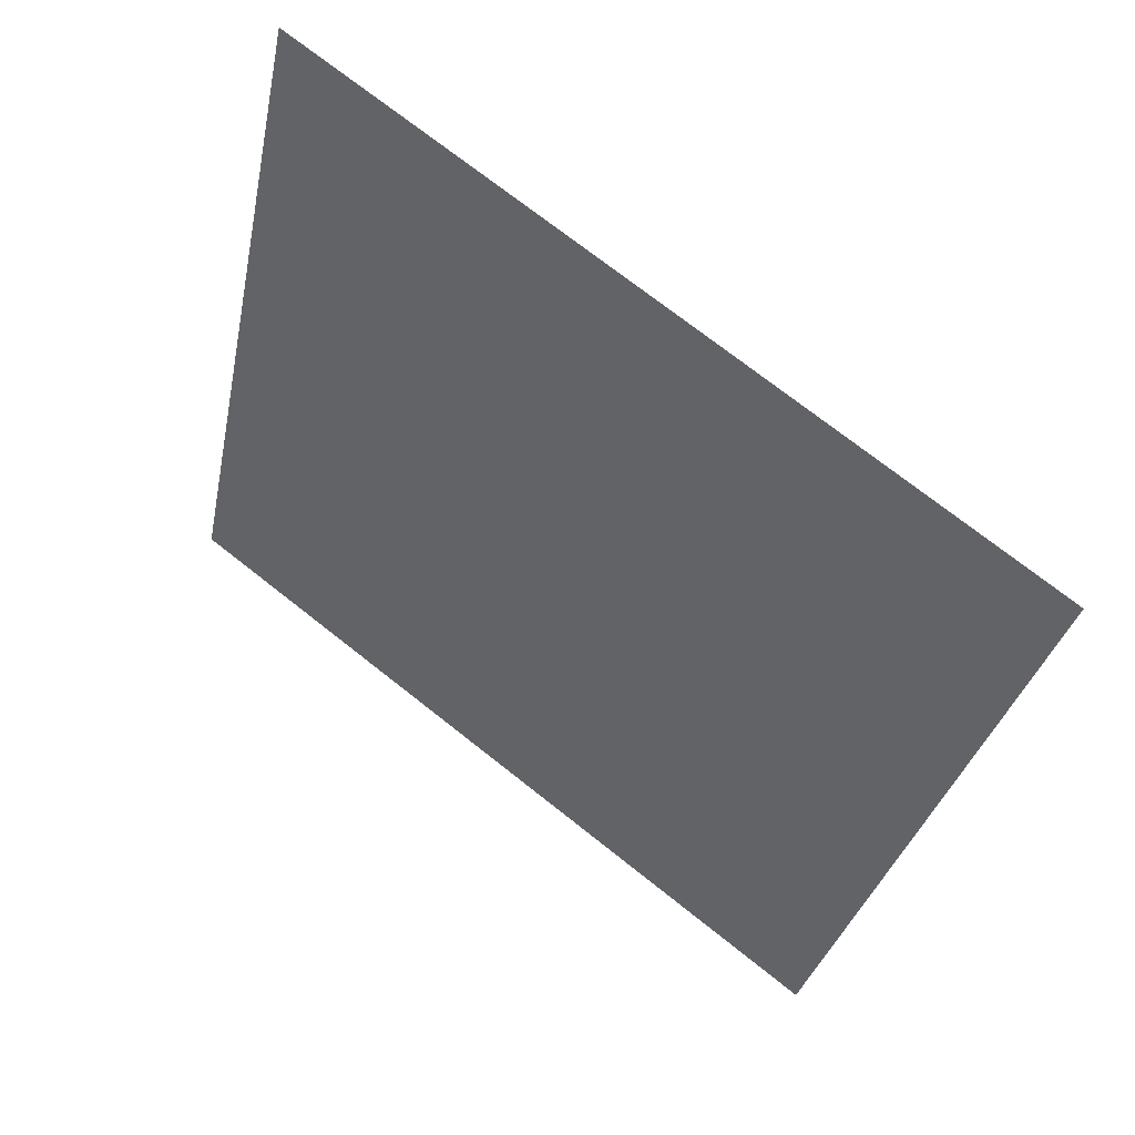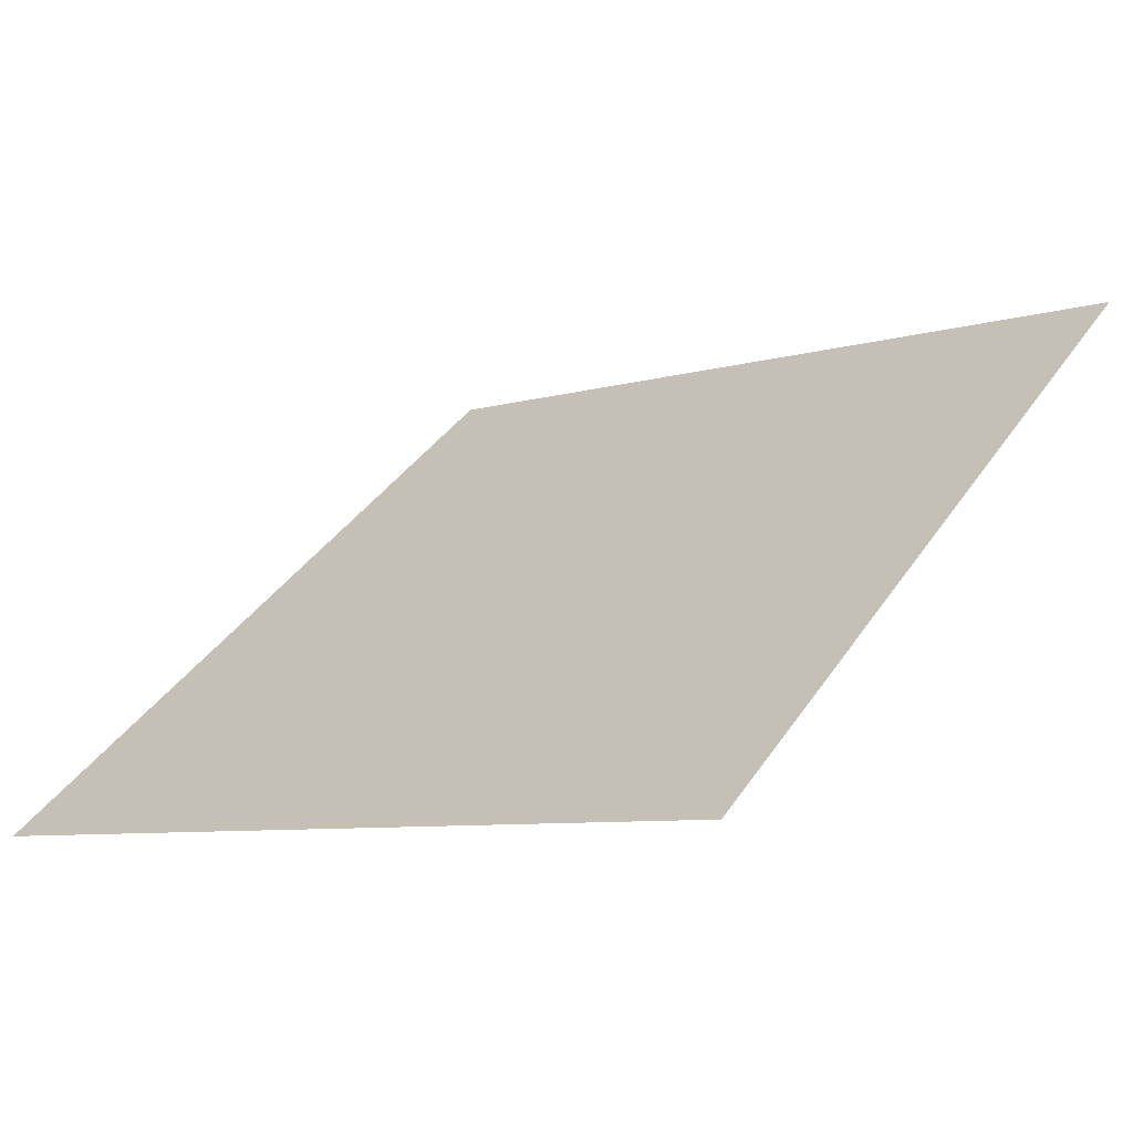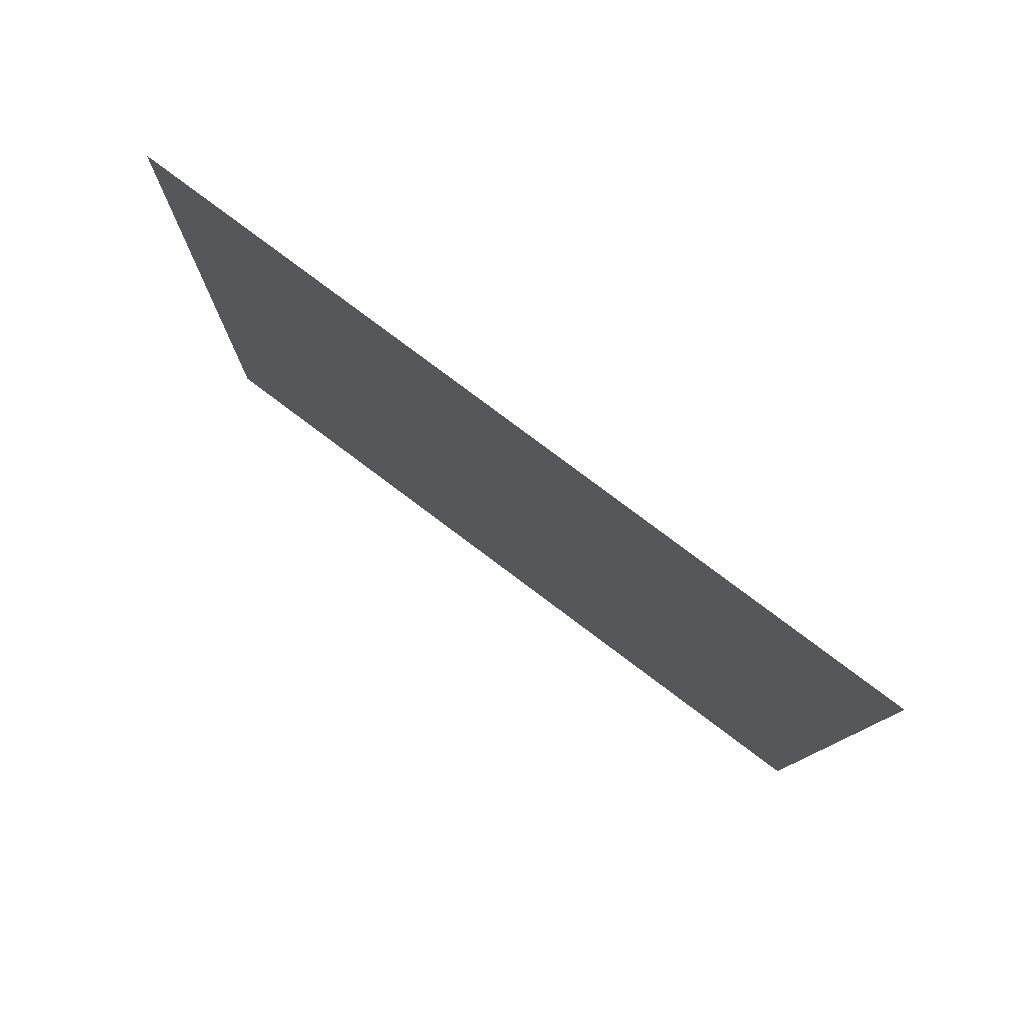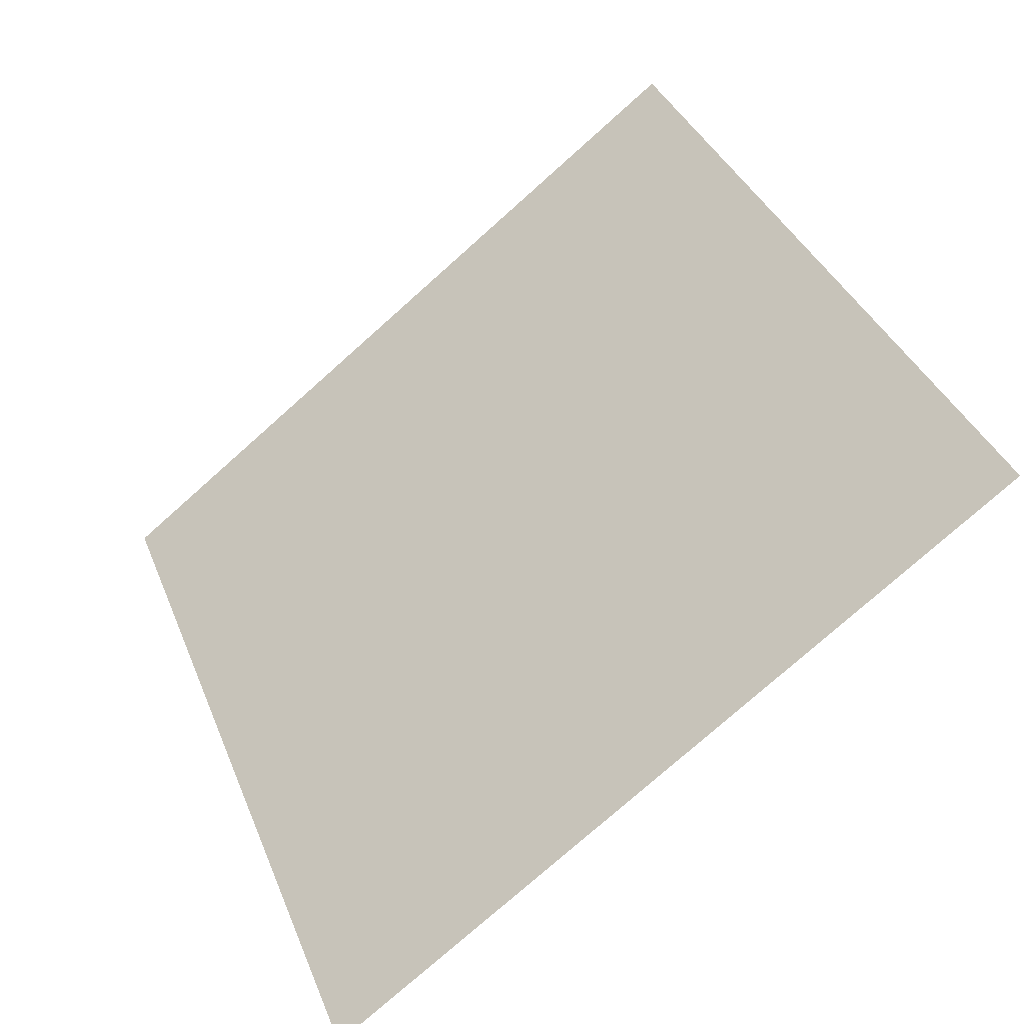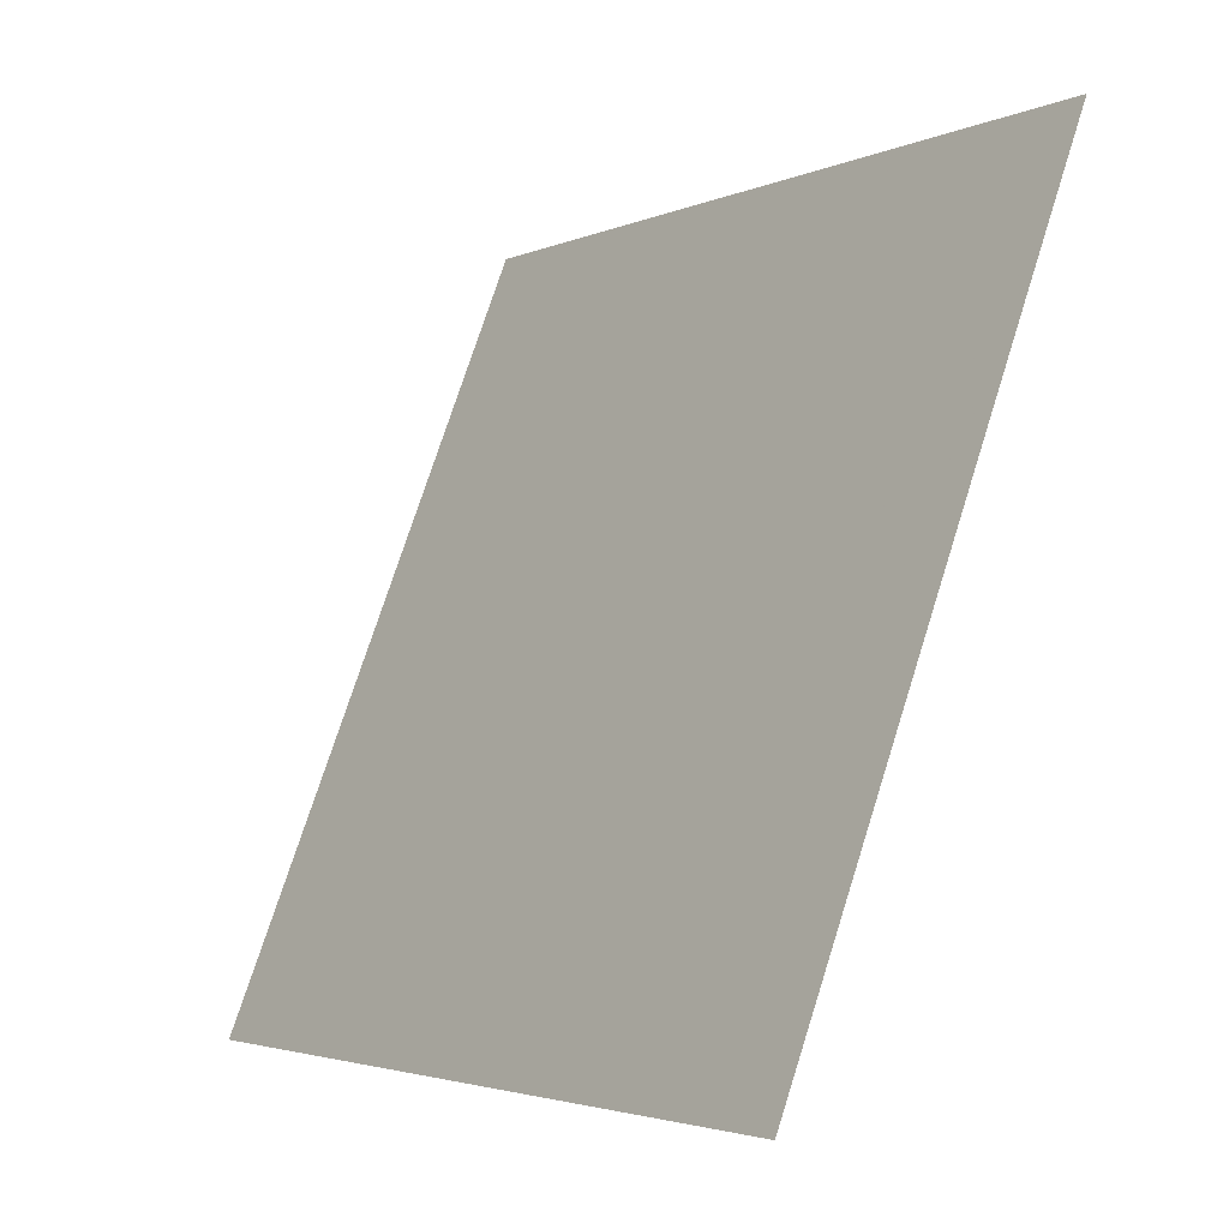
<metadata>
{"format":"obj","ext":"obj","renderer":"f3d","projection":"perspective","resolution":1024,"background":"white","views":[{"elev":-33.0,"azim":79.4,"up":"+Y"},{"elev":-5.6,"azim":-140.2,"up":"+Y"},{"elev":-11.8,"azim":89.9,"up":"+Y"},{"elev":38.9,"azim":-109.9,"up":"+Y"},{"elev":73.8,"azim":106.3,"up":"+Z"}]}
</metadata>
<code>
v -0.09419 0.7056 0.3976
v -0.1008 0.7058 0.3977
v -0.1006 0.7097 0.4029
v -0.09408 0.7096 0.4029
f 4 3 2 1

</code>
